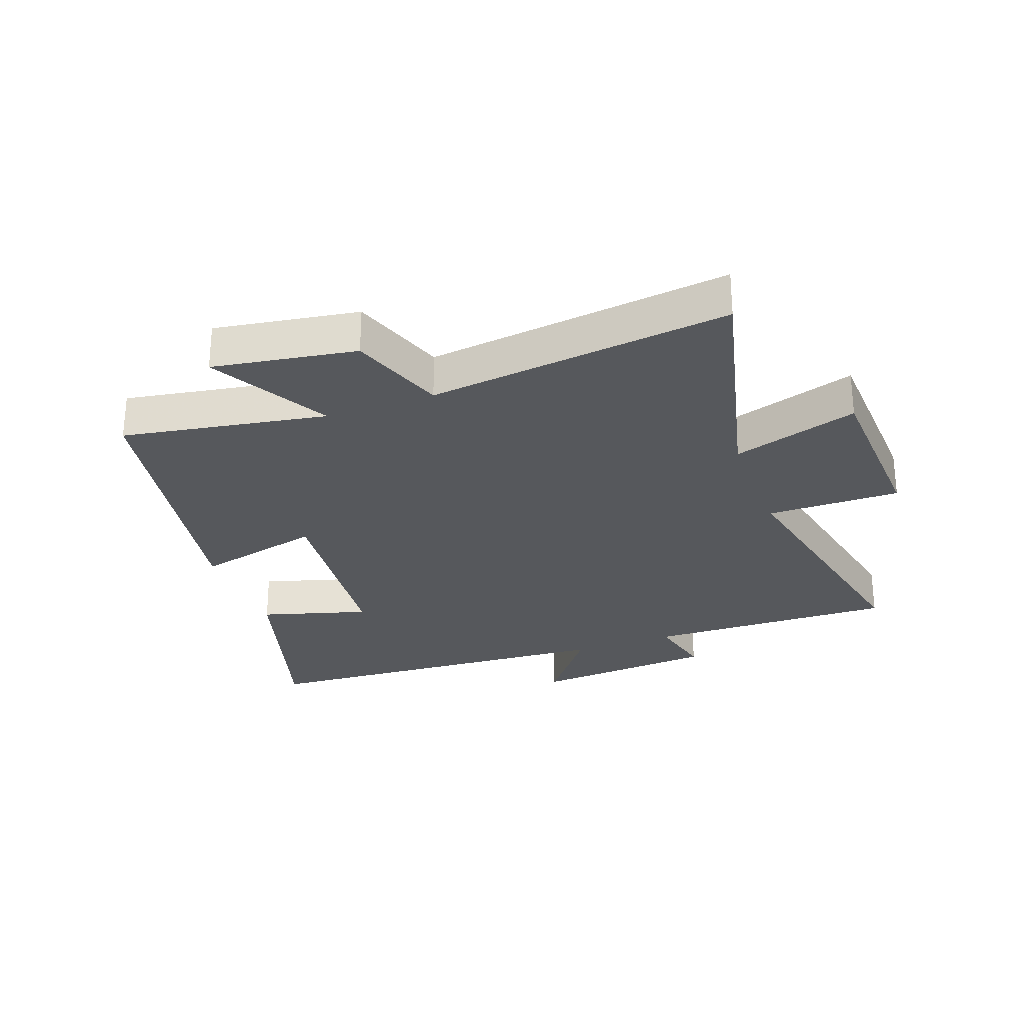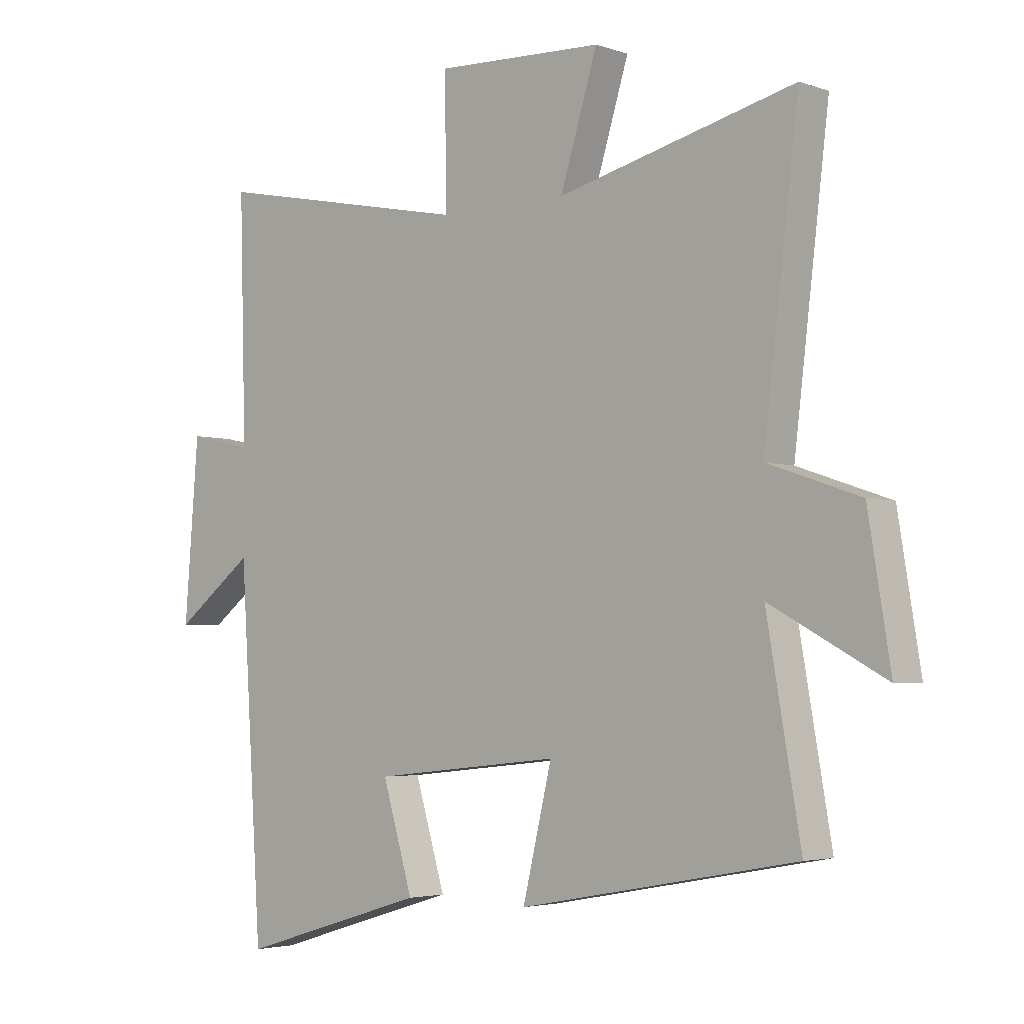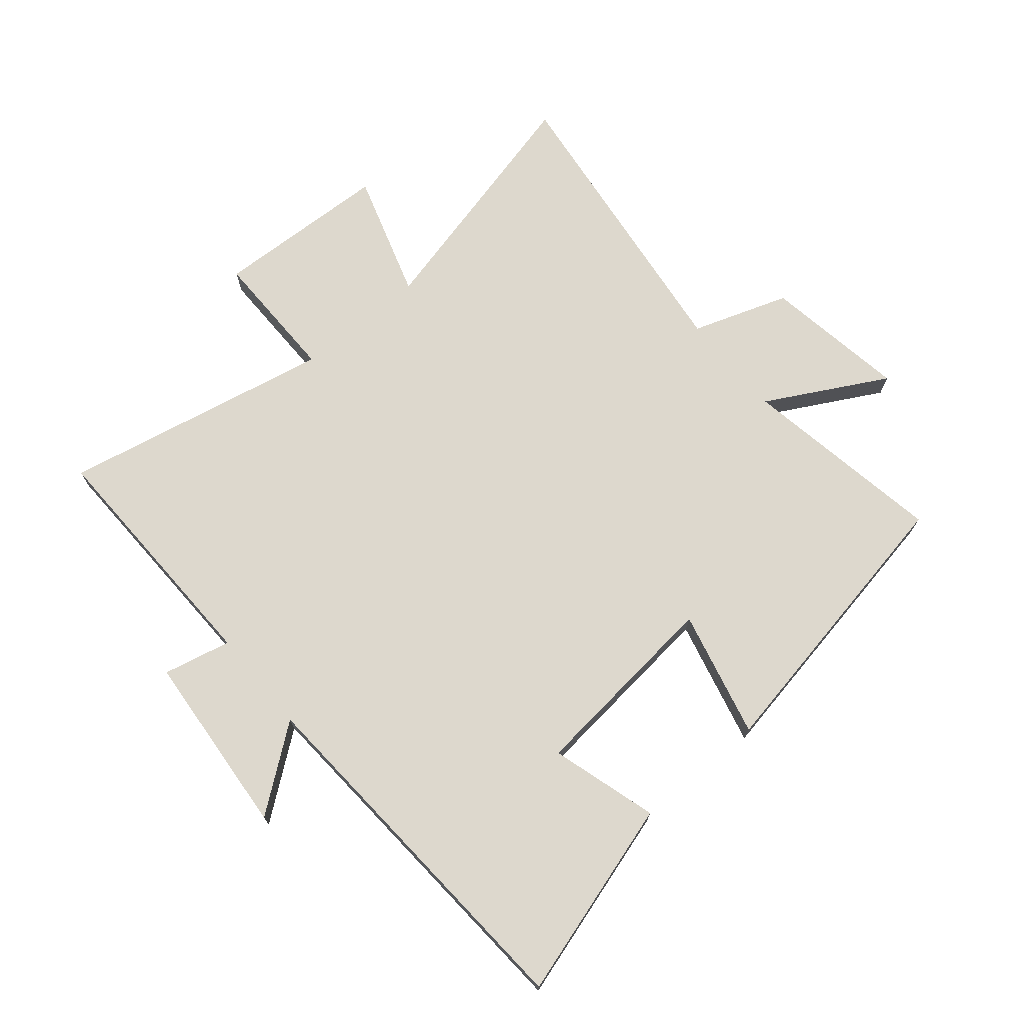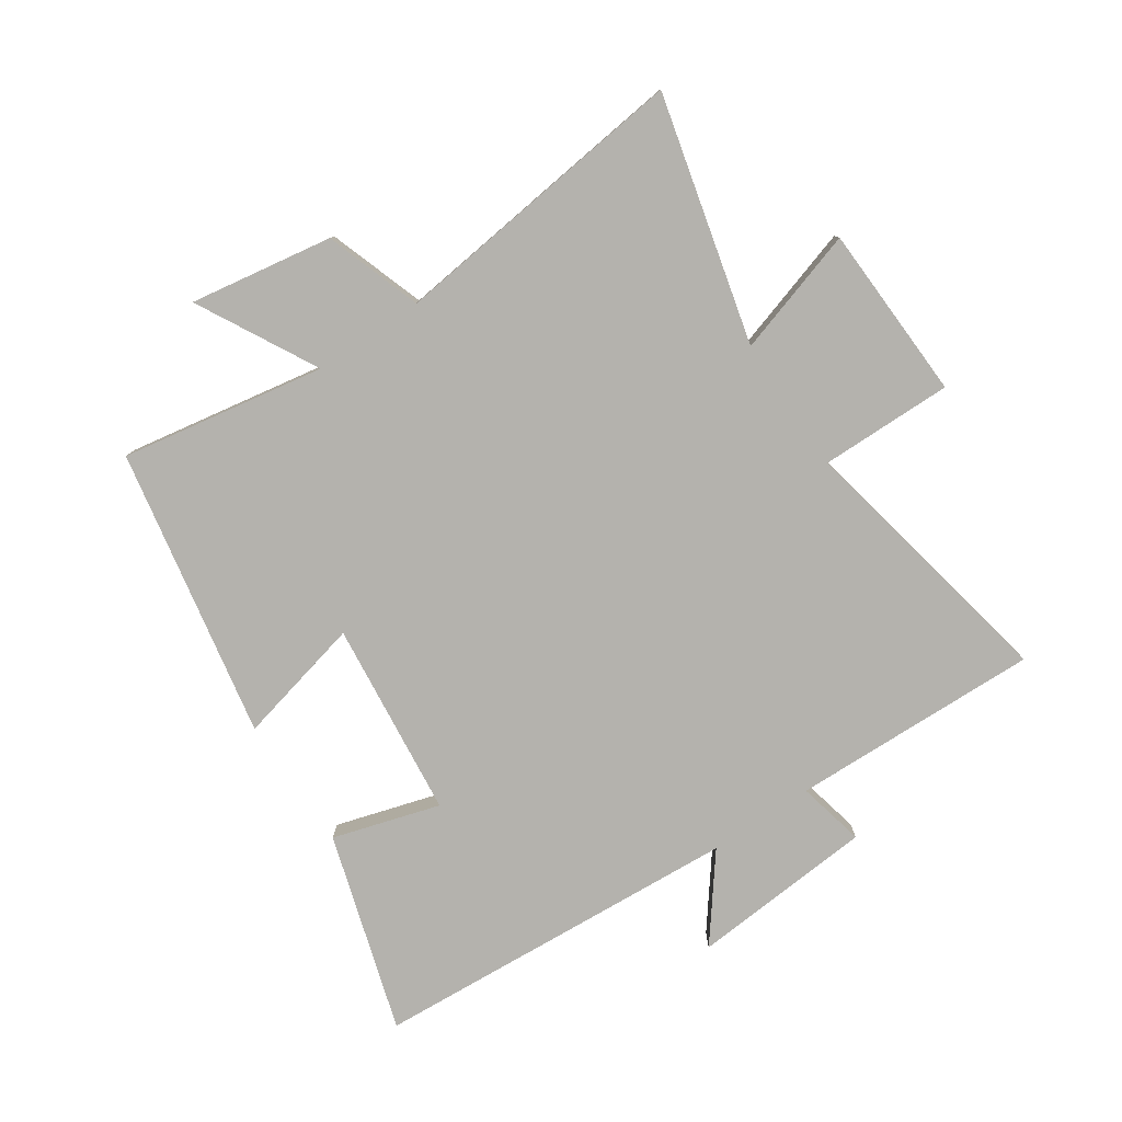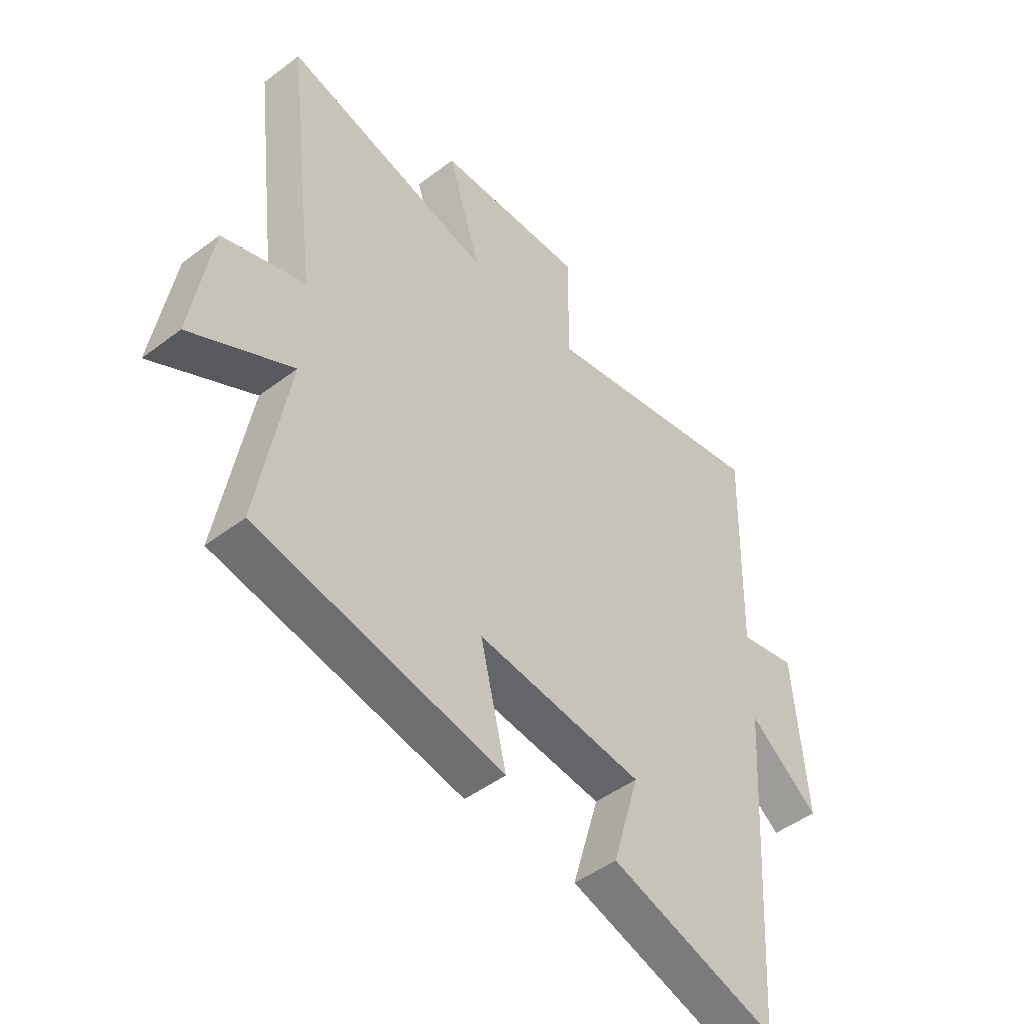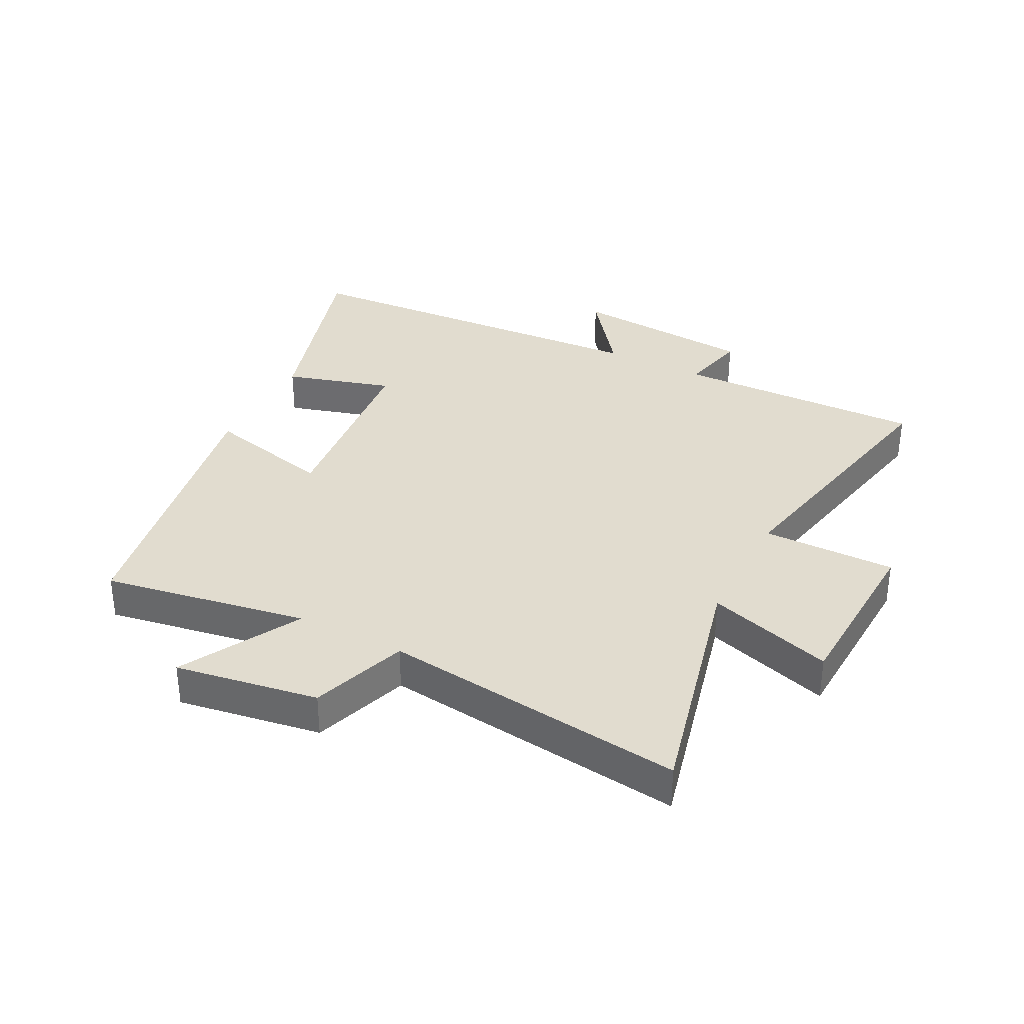
<metadata>
{"format":"obj","ext":"obj","renderer":"f3d","projection":"perspective","resolution":1024,"background":"white","views":[{"elev":-27.8,"azim":-69.6,"up":"+Y"},{"elev":-3.6,"azim":-138.7,"up":"+Z"},{"elev":72.1,"azim":140.2,"up":"+Y"},{"elev":-79.5,"azim":-56.1,"up":"+Y"},{"elev":-47.5,"azim":-49.4,"up":"+Z"},{"elev":34.5,"azim":-62.6,"up":"+Y"}]}
</metadata>
<code>
v -0.558 0.07 -0.412
v -0.5 0.07 -0.078
v -0.696 0.07 -0.184
v -0.658 0.07 0.05
v -0.5 0.07 0.104
v -0.56 0.07 0.6
v -0.154 0.07 0.5
v -0.218 0.07 0.706
v 0.07 0.07 0.718
v 0.068 0.07 0.5
v 0.511 0.07 0.59
v 0.5 0.07 0.182
v 0.611 0.07 0.207
v 0.635 0.07 -0.095
v 0.5 0.07 0.008
v 0.461 0.07 -0.598
v 0.137 0.07 -0.5
v 0.189 0.07 -0.325
v -0.133 0.07 -0.291
v -0.083 0.07 -0.5
v -0.558 0 -0.412
v -0.5 0 -0.078
v -0.696 0 -0.184
v -0.658 0 0.05
v -0.5 0 0.104
v -0.56 0 0.6
v -0.154 0 0.5
v -0.218 0 0.706
v 0.07 0 0.718
v 0.068 0 0.5
v 0.511 0 0.59
v 0.5 0 0.182
v 0.611 0 0.207
v 0.635 0 -0.095
v 0.5 0 0.008
v 0.461 0 -0.598
v 0.137 0 -0.5
v 0.189 0 -0.325
v -0.133 0 -0.291
v -0.083 0 -0.5
f 19 20 1 2
f 18 19 2
f 15 16 17 18
f 15 18 2
f 12 13 14 15
f 12 15 2
f 10 11 12 2
f 7 8 9 10
f 7 10 2 3
f 5 6 7
f 5 7 3
f 3 4 5
f 22 21 40 39
f 22 39 38
f 38 37 36 35
f 22 38 35
f 35 34 33 32
f 22 35 32
f 22 32 31 30
f 30 29 28 27
f 23 22 30 27
f 27 26 25
f 23 27 25
f 25 24 23
f 1 21 22 2
f 2 22 23 3
f 3 23 24 4
f 4 24 25 5
f 5 25 26 6
f 6 26 27 7
f 7 27 28 8
f 8 28 29 9
f 9 29 30 10
f 10 30 31 11
f 11 31 32 12
f 12 32 33 13
f 13 33 34 14
f 14 34 35 15
f 15 35 36 16
f 16 36 37 17
f 17 37 38 18
f 18 38 39 19
f 19 39 40 20
f 20 40 21 1

</code>
